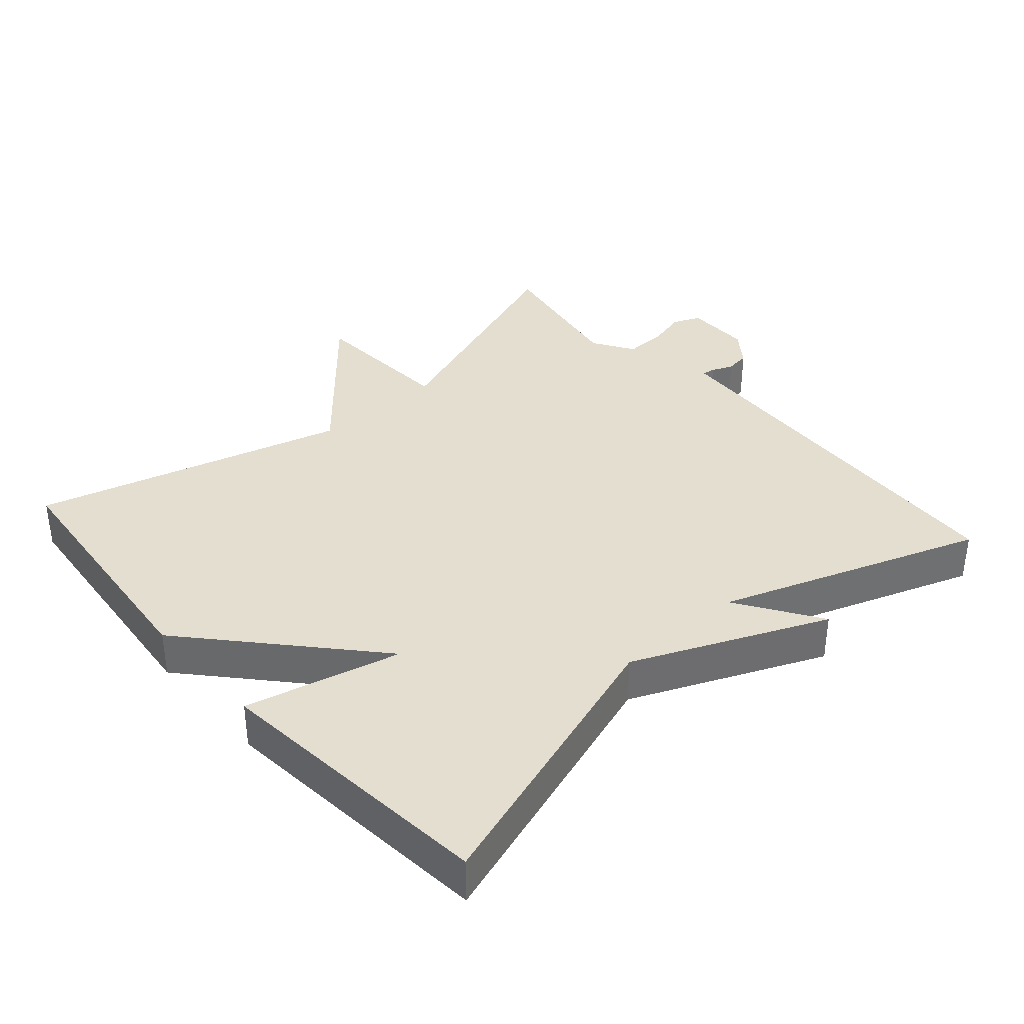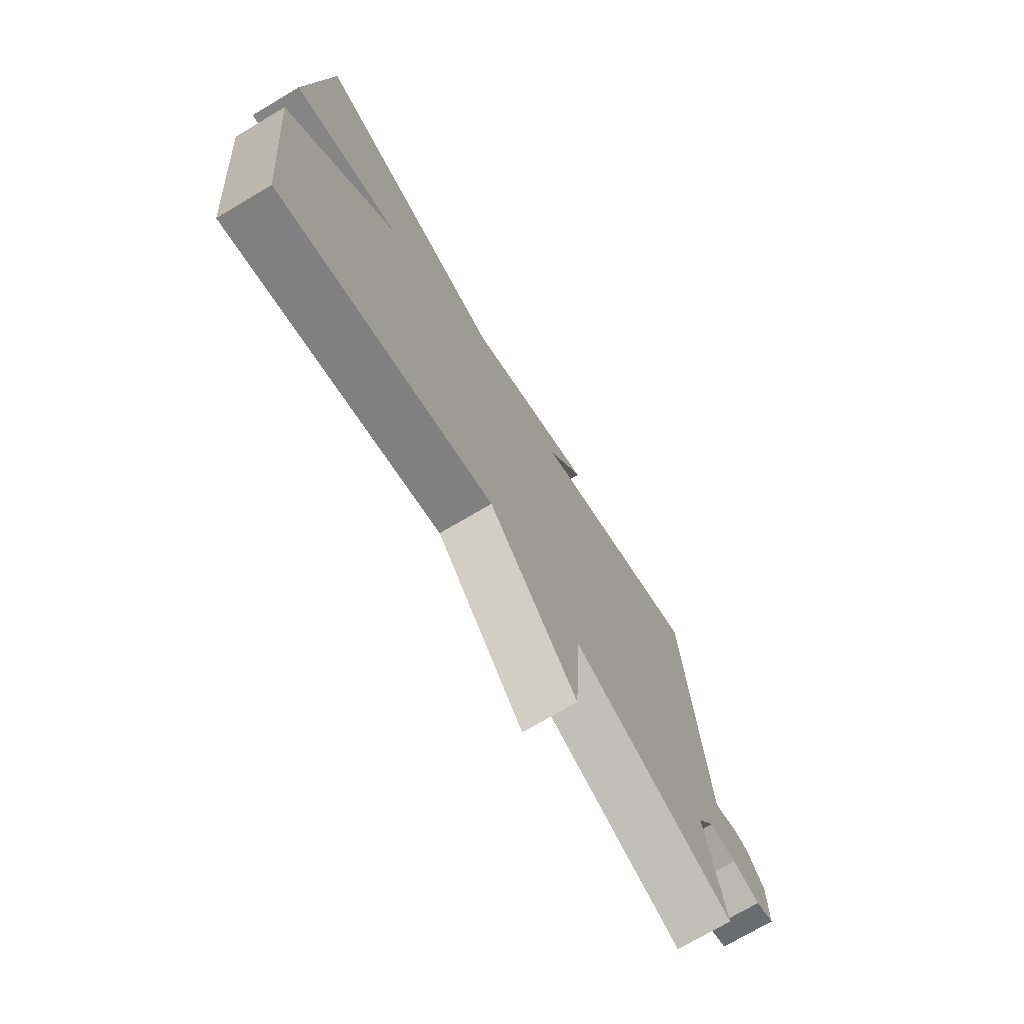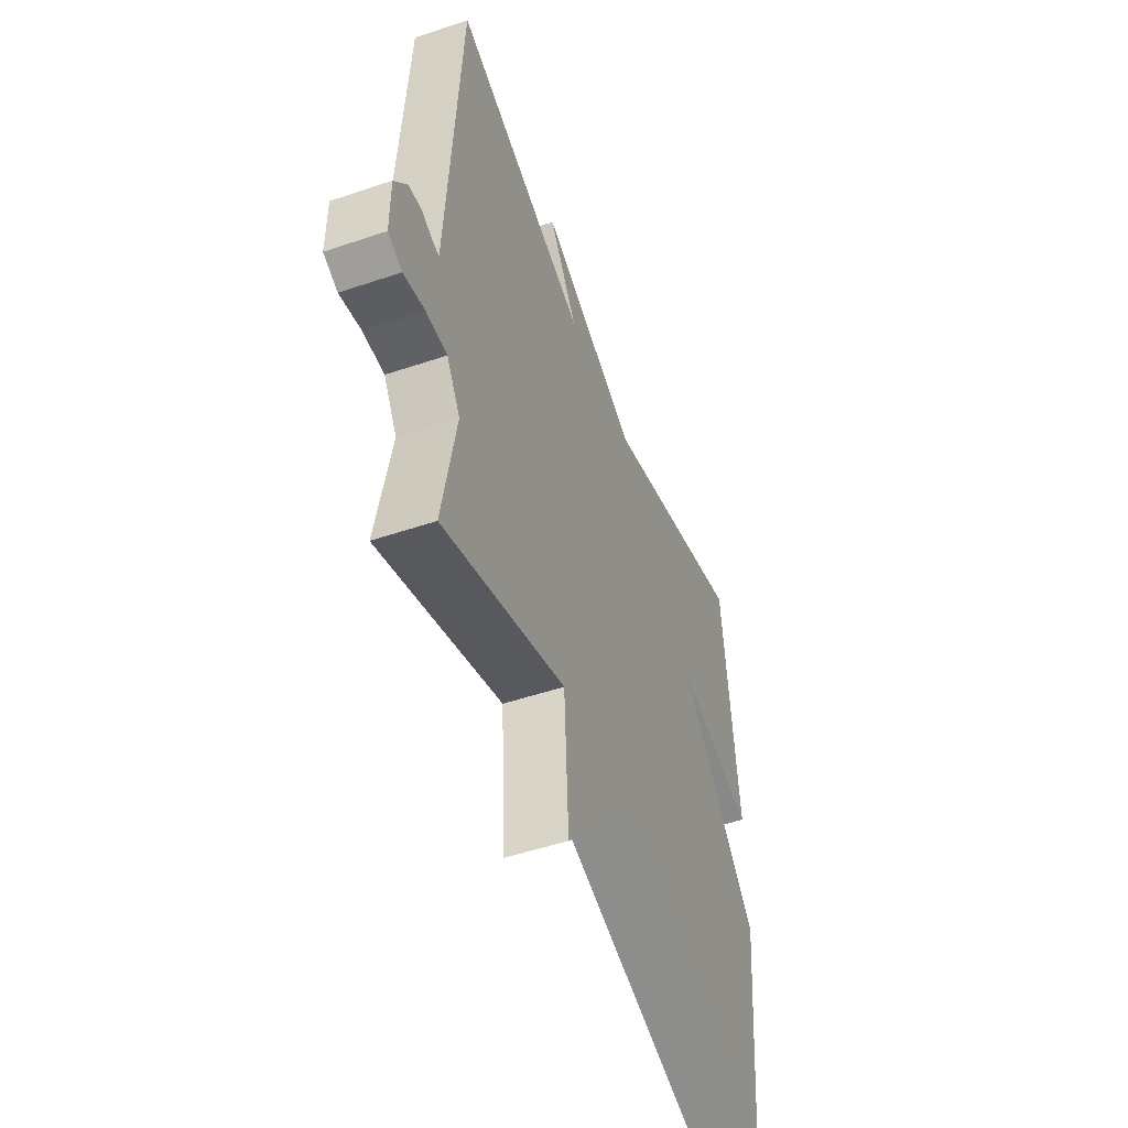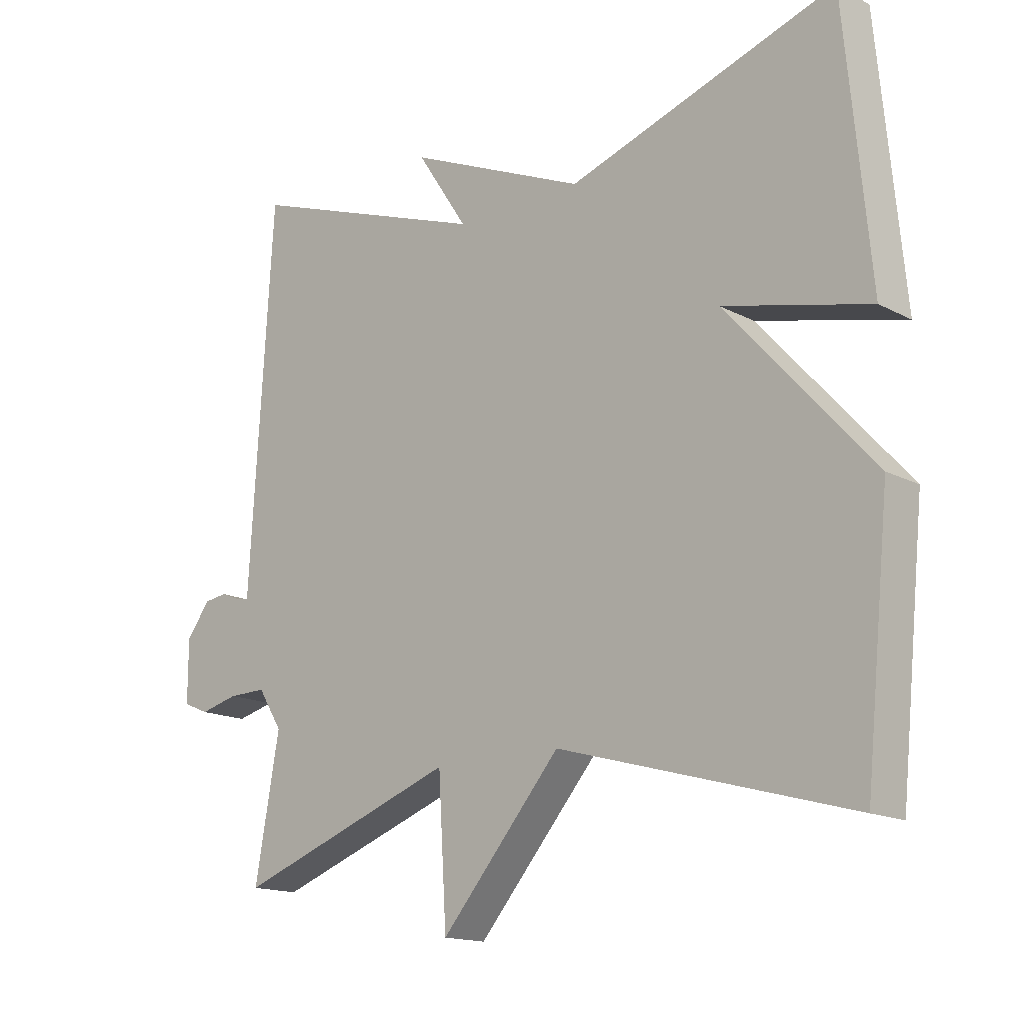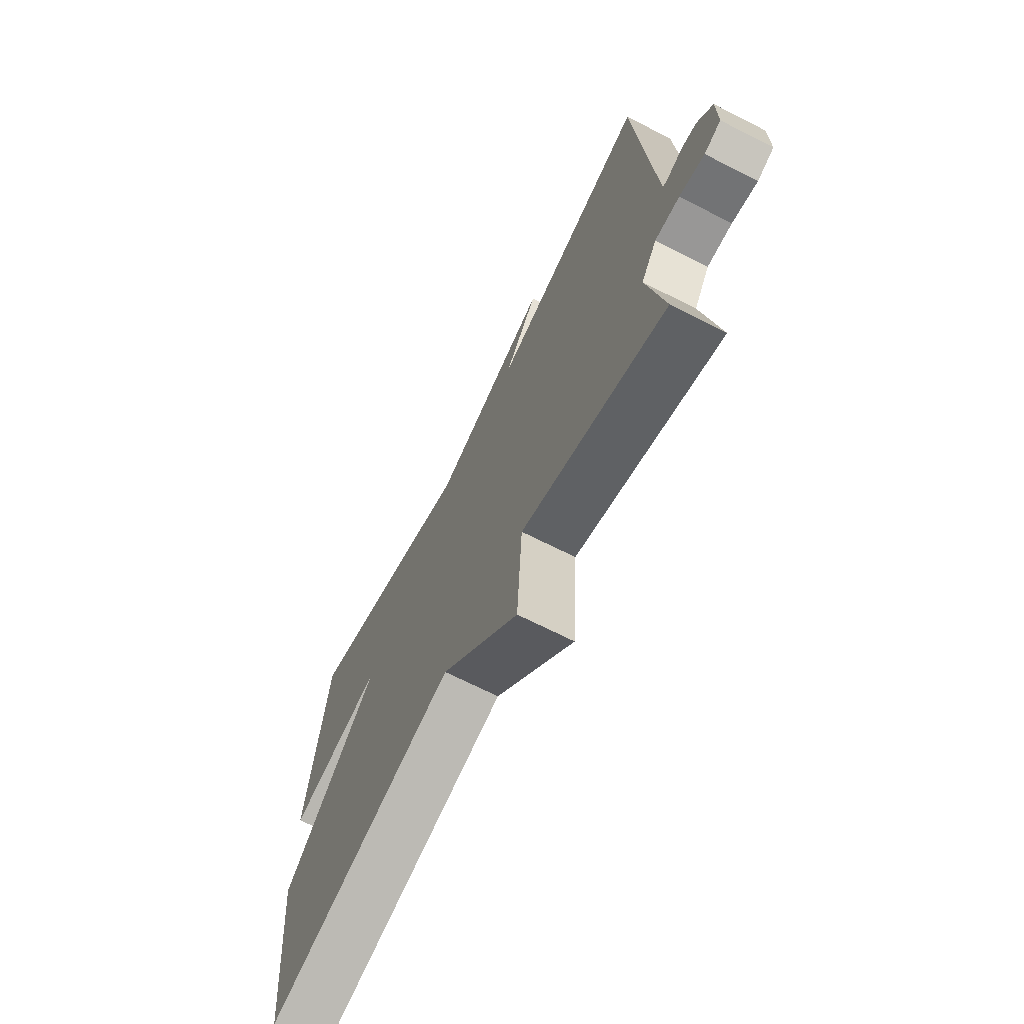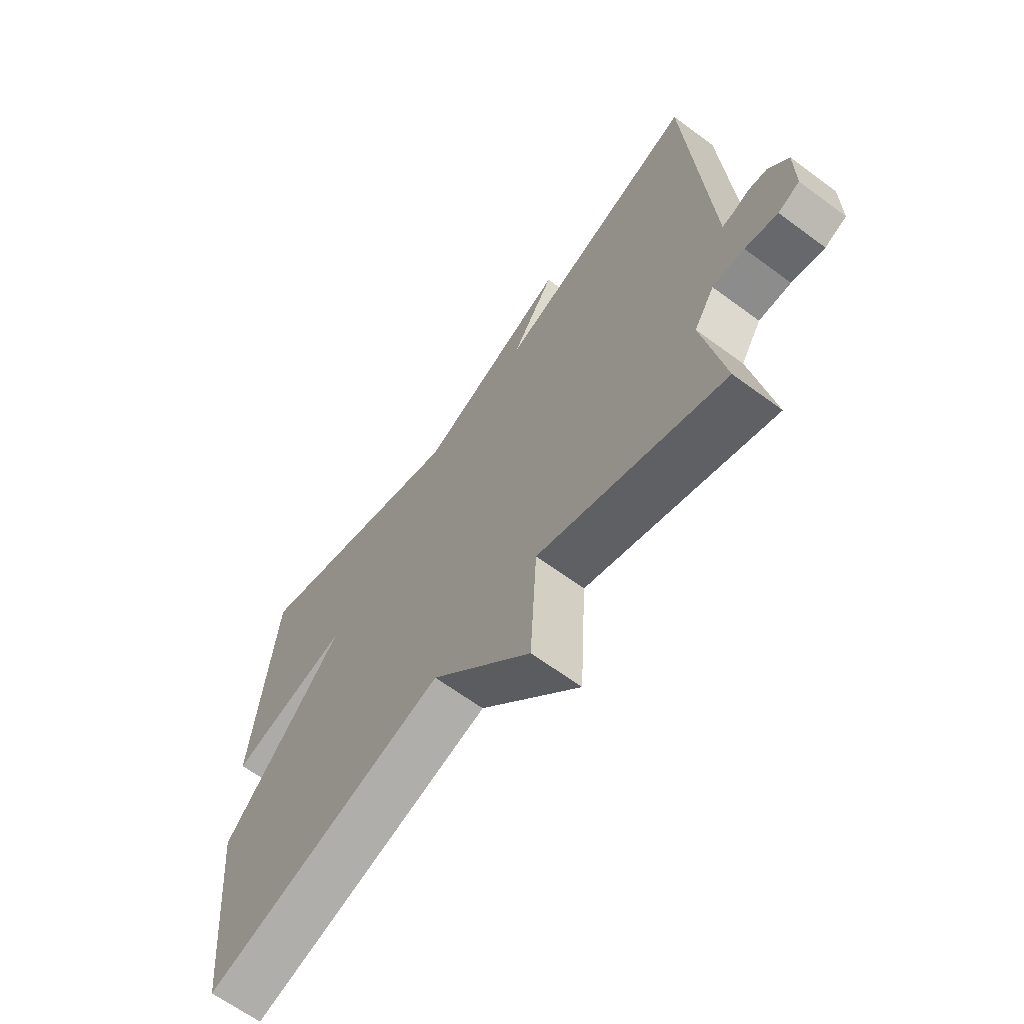
<metadata>
{"format":"obj","ext":"obj","renderer":"f3d","projection":"perspective","resolution":1024,"background":"white","views":[{"elev":36.5,"azim":-41.5,"up":"+Y"},{"elev":-73.2,"azim":-59.4,"up":"+Z"},{"elev":-50.7,"azim":110.3,"up":"+Z"},{"elev":-15.7,"azim":-137.6,"up":"+Z"},{"elev":-69.3,"azim":63.1,"up":"+Z"},{"elev":-65.0,"azim":53.4,"up":"+Z"}]}
</metadata>
<code>
v 0.5 0.07 -0.5
v 0.154 0.07 -0.374
v 0.141 0.07 -0.591
v -0.046 0.07 -0.374
v -0.5 0.07 -0.5
v -0.539 0.07 -0.119
v -0.312 0.07 0.136
v -0.539 0.07 0.081
v -0.5 0.07 0.5
v -0.082 0.07 0.363
v 0.198 0.07 0.485
v 0.118 0.07 0.363
v 0.5 0.07 0.5
v 0.534 0.07 -0.057
v 0.536 0.07 -0.091
v 0.555 0.07 -0.088
v 0.586 0.07 -0.075
v 0.622 0.07 -0.08
v 0.659 0.07 -0.129
v 0.659 0.07 -0.225
v 0.619 0.07 -0.242
v 0.559 0.07 -0.227
v 0.5 0.07 -0.226
v 0.462 0.07 -0.286
v 0.5 0 -0.5
v 0.154 0 -0.374
v 0.141 0 -0.591
v -0.046 0 -0.374
v -0.5 0 -0.5
v -0.539 0 -0.119
v -0.312 0 0.136
v -0.539 0 0.081
v -0.5 0 0.5
v -0.082 0 0.363
v 0.198 0 0.485
v 0.118 0 0.363
v 0.5 0 0.5
v 0.534 0 -0.057
v 0.536 0 -0.091
v 0.555 0 -0.088
v 0.586 0 -0.075
v 0.622 0 -0.08
v 0.659 0 -0.129
v 0.659 0 -0.225
v 0.619 0 -0.242
v 0.559 0 -0.227
v 0.5 0 -0.226
v 0.462 0 -0.286
f 20 21 22
f 19 20 22
f 18 19 22
f 17 18 22
f 16 17 22
f 15 16 22 23
f 15 23 24
f 14 15 24
f 13 14 24
f 12 13 24
f 10 11 12
f 7 8 9 10
f 7 10 12
f 6 7 12
f 5 6 12
f 4 5 12
f 2 3 4 12
f 1 2 12 24
f 46 45 44
f 46 44 43
f 46 43 42
f 46 42 41
f 46 41 40
f 47 46 40 39
f 48 47 39
f 48 39 38
f 48 38 37
f 48 37 36
f 36 35 34
f 34 33 32 31
f 36 34 31
f 36 31 30
f 36 30 29
f 36 29 28
f 36 28 27 26
f 48 36 26 25
f 1 25 26 2
f 2 26 27 3
f 3 27 28 4
f 4 28 29 5
f 5 29 30 6
f 6 30 31 7
f 7 31 32 8
f 8 32 33 9
f 9 33 34 10
f 10 34 35 11
f 11 35 36 12
f 12 36 37 13
f 13 37 38 14
f 14 38 39 15
f 15 39 40 16
f 16 40 41 17
f 17 41 42 18
f 18 42 43 19
f 19 43 44 20
f 20 44 45 21
f 21 45 46 22
f 22 46 47 23
f 23 47 48 24
f 24 48 25 1

</code>
